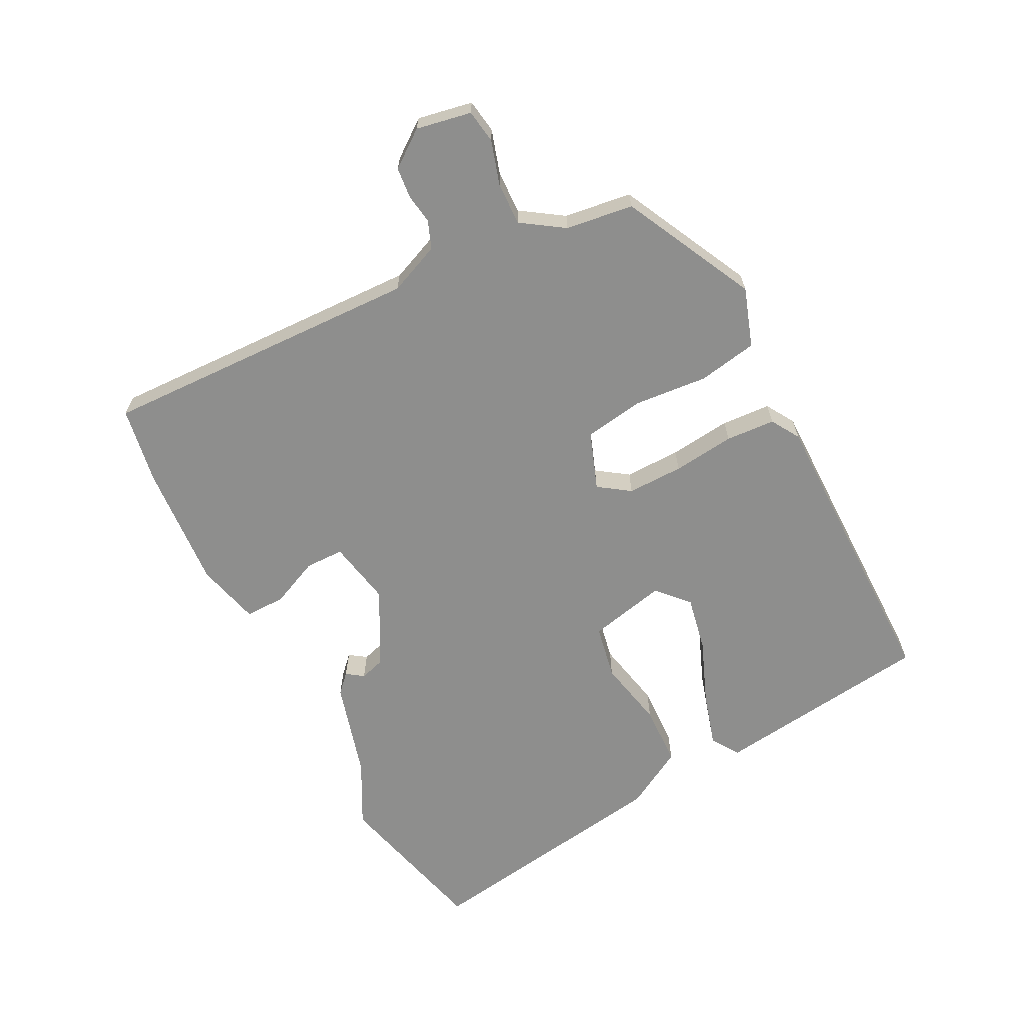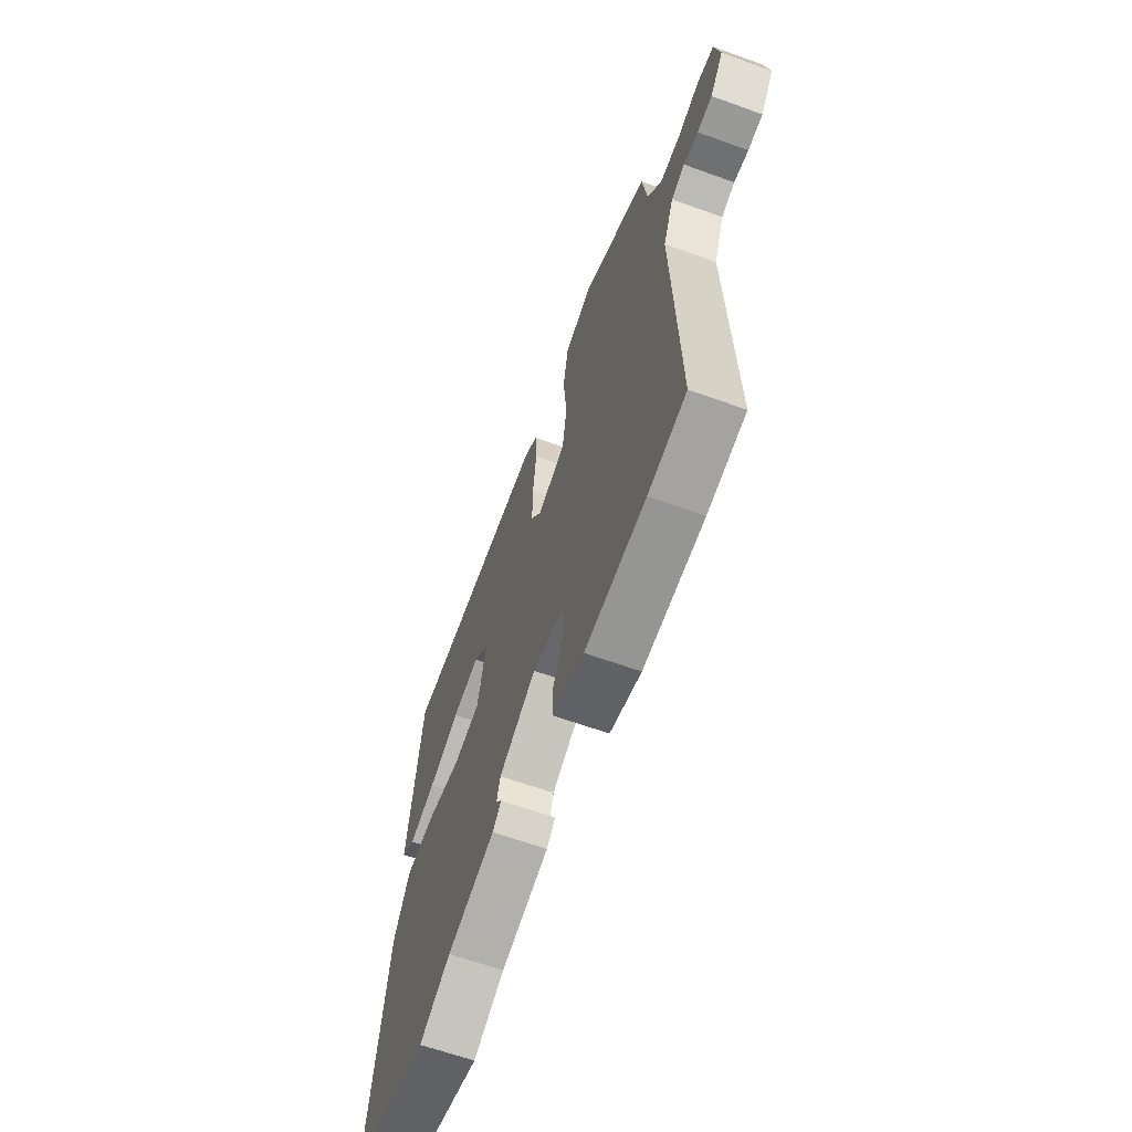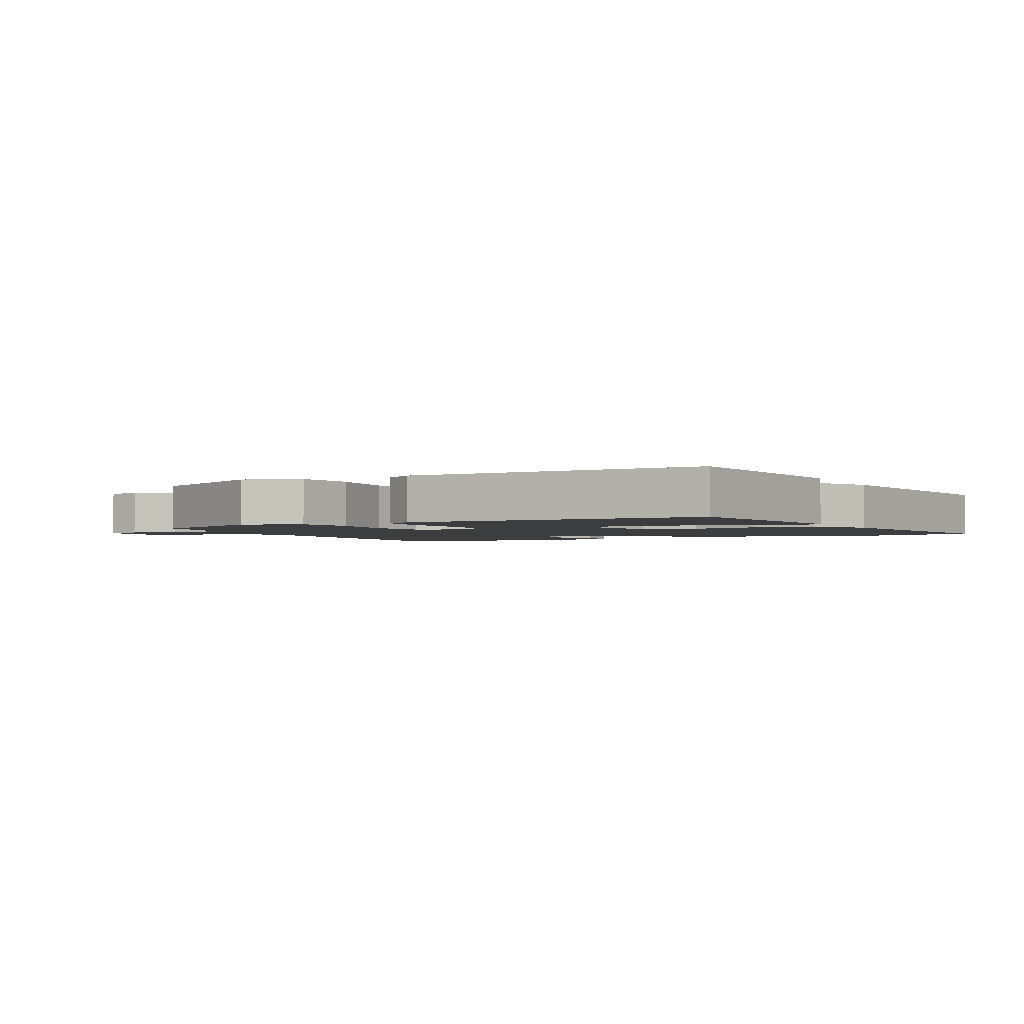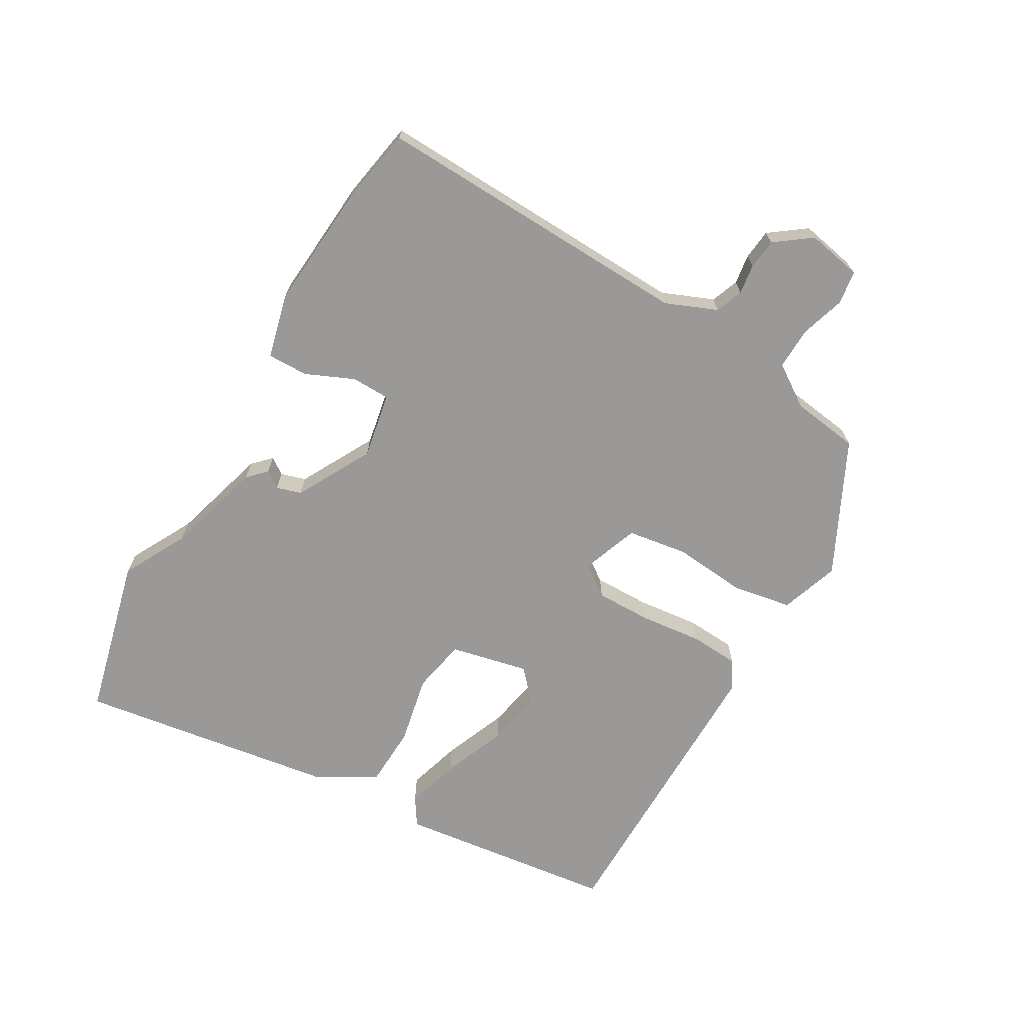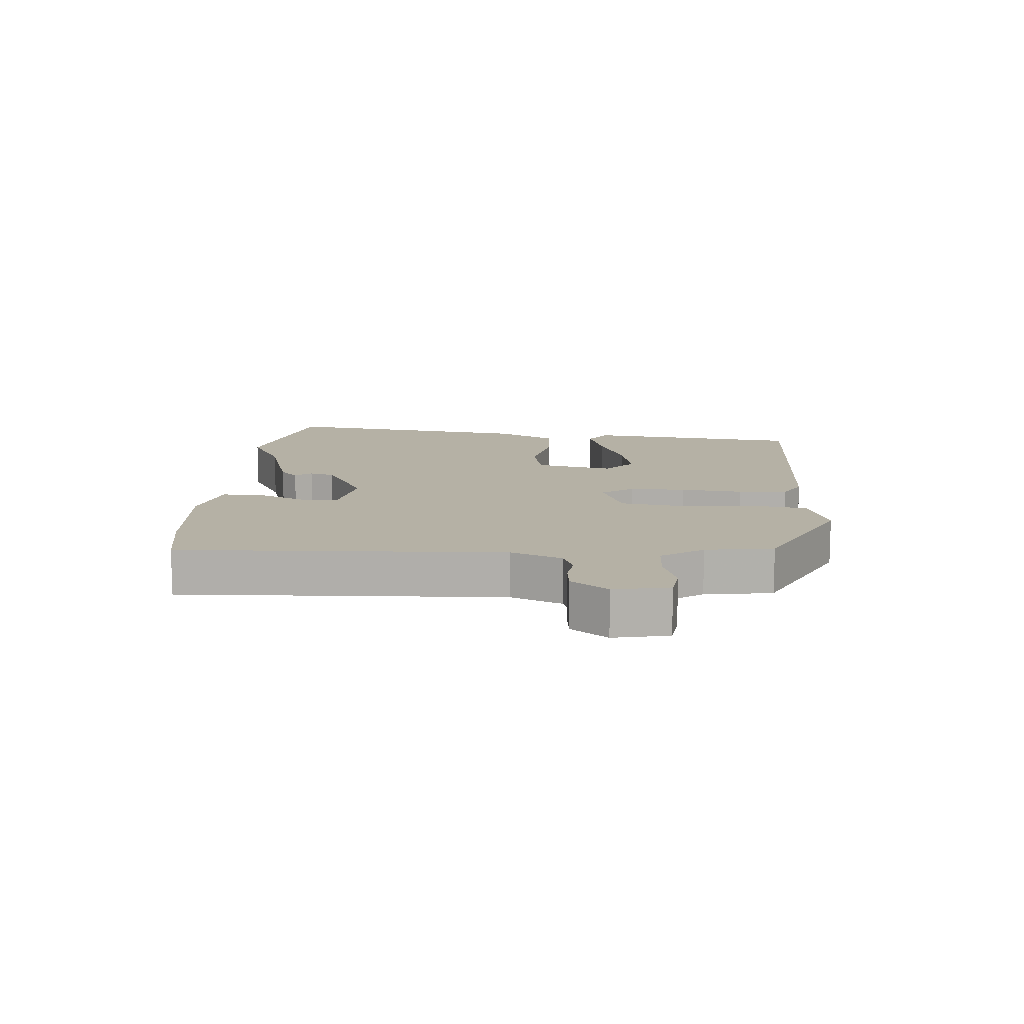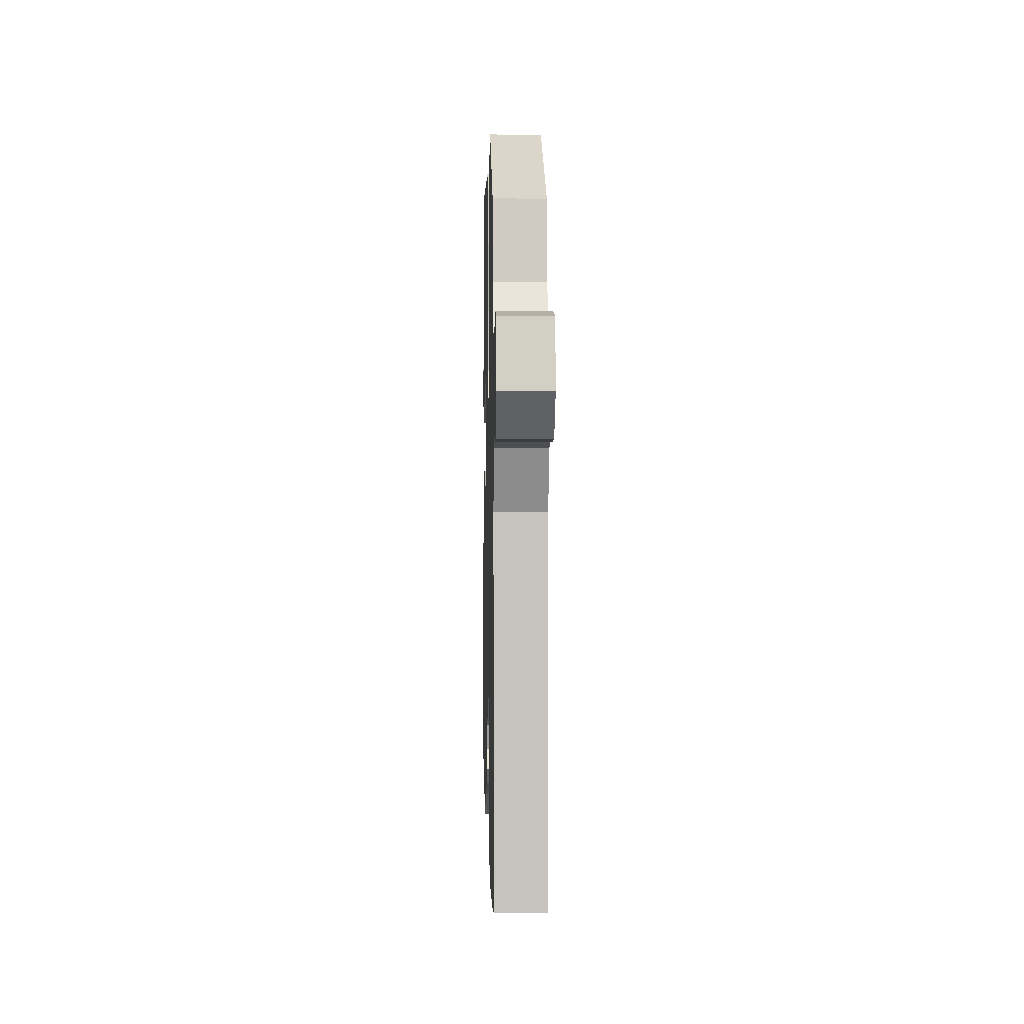
<metadata>
{"format":"obj","ext":"obj","renderer":"f3d","projection":"perspective","resolution":1024,"background":"white","views":[{"elev":-64.9,"azim":-62.6,"up":"+Y"},{"elev":-63.1,"azim":-110.1,"up":"+Z"},{"elev":-2.3,"azim":27.3,"up":"+Y"},{"elev":-69.1,"azim":-120.1,"up":"+Y"},{"elev":11.9,"azim":-86.2,"up":"+Y"},{"elev":3.3,"azim":-91.4,"up":"+Z"}]}
</metadata>
<code>
v -0.48 0.07 0.426
v -0.268 0.07 0.531
v -0.174 0.07 0.499
v -0.157 0.07 0.404
v -0.168 0.07 0.286
v -0.153 0.07 0.19
v -0.061 0.07 0.156
v -0.026 0.07 0.206
v -0.027 0.07 0.296
v -0.038 0.07 0.395
v -0.033 0.07 0.474
v 0.013 0.07 0.502
v 0.496 0.07 0.5
v 0.54 0.07 0.148
v 0.495 0.07 0.119
v 0.408 0.07 0.145
v 0.306 0.07 0.186
v 0.217 0.07 0.204
v 0.167 0.07 0.159
v 0.195 0.07 0.034
v 0.282 0.07 0.017
v 0.393 0.07 0.04
v 0.492 0.07 0.036
v 0.546 0.07 -0.06
v 0.608 0.07 -0.473
v 0.351 0.07 -0.537
v 0.249 0.07 -0.483
v 0.092 0.07 -0.438
v 0.063 0.07 -0.41
v 0.082 0.07 -0.383
v 0.07 0.07 -0.343
v -0.051 0.07 -0.278
v -0.156 0.07 -0.298
v -0.157 0.07 -0.36
v -0.123 0.07 -0.437
v -0.122 0.07 -0.502
v -0.225 0.07 -0.528
v -0.425 0.07 -0.513
v -0.55 0.07 -0.491
v -0.532 0.07 0.024
v -0.566 0.07 0.106
v -0.61 0.07 0.123
v -0.658 0.07 0.116
v -0.707 0.07 0.121
v -0.75 0.07 0.179
v -0.733 0.07 0.267
v -0.679 0.07 0.275
v -0.608 0.07 0.253
v -0.54 0.07 0.251
v -0.495 0.07 0.318
v -0.48 0 0.426
v -0.268 0 0.531
v -0.174 0 0.499
v -0.157 0 0.404
v -0.168 0 0.286
v -0.153 0 0.19
v -0.061 0 0.156
v -0.026 0 0.206
v -0.027 0 0.296
v -0.038 0 0.395
v -0.033 0 0.474
v 0.013 0 0.502
v 0.496 0 0.5
v 0.54 0 0.148
v 0.495 0 0.119
v 0.408 0 0.145
v 0.306 0 0.186
v 0.217 0 0.204
v 0.167 0 0.159
v 0.195 0 0.034
v 0.282 0 0.017
v 0.393 0 0.04
v 0.492 0 0.036
v 0.546 0 -0.06
v 0.608 0 -0.473
v 0.351 0 -0.537
v 0.249 0 -0.483
v 0.092 0 -0.438
v 0.063 0 -0.41
v 0.082 0 -0.383
v 0.07 0 -0.343
v -0.051 0 -0.278
v -0.156 0 -0.298
v -0.157 0 -0.36
v -0.123 0 -0.437
v -0.122 0 -0.502
v -0.225 0 -0.528
v -0.425 0 -0.513
v -0.55 0 -0.491
v -0.532 0 0.024
v -0.566 0 0.106
v -0.61 0 0.123
v -0.658 0 0.116
v -0.707 0 0.121
v -0.75 0 0.179
v -0.733 0 0.267
v -0.679 0 0.275
v -0.608 0 0.253
v -0.54 0 0.251
v -0.495 0 0.318
f 46 47 48
f 45 46 48
f 44 45 48
f 43 44 48
f 42 43 48
f 41 42 48 49
f 40 41 49 50
f 39 40 50
f 38 39 50
f 37 38 50
f 36 37 50
f 35 36 50
f 34 35 50
f 27 28 29 30
f 27 30 31
f 26 27 31
f 25 26 31
f 24 25 31
f 23 24 31
f 22 23 31
f 21 22 31
f 20 21 31 32
f 15 16 17
f 14 15 17
f 13 14 17
f 12 13 17
f 11 12 17
f 10 11 17
f 9 10 17 18
f 8 9 18 19
f 3 4 5
f 2 3 5
f 1 2 5
f 50 1 5
f 50 5 6
f 34 50 6
f 33 34 6
f 20 32 33
f 19 20 33
f 8 19 33
f 7 8 33
f 6 7 33
f 98 97 96
f 98 96 95
f 98 95 94
f 98 94 93
f 98 93 92
f 99 98 92 91
f 100 99 91 90
f 100 90 89
f 100 89 88
f 100 88 87
f 100 87 86
f 100 86 85
f 100 85 84
f 80 79 78 77
f 81 80 77
f 81 77 76
f 81 76 75
f 81 75 74
f 81 74 73
f 81 73 72
f 81 72 71
f 82 81 71 70
f 67 66 65
f 67 65 64
f 67 64 63
f 67 63 62
f 67 62 61
f 67 61 60
f 68 67 60 59
f 69 68 59 58
f 55 54 53
f 55 53 52
f 55 52 51
f 55 51 100
f 56 55 100
f 56 100 84
f 56 84 83
f 83 82 70
f 83 70 69
f 83 69 58
f 83 58 57
f 83 57 56
f 1 51 52 2
f 2 52 53 3
f 3 53 54 4
f 4 54 55 5
f 5 55 56 6
f 6 56 57 7
f 7 57 58 8
f 8 58 59 9
f 9 59 60 10
f 10 60 61 11
f 11 61 62 12
f 12 62 63 13
f 13 63 64 14
f 14 64 65 15
f 15 65 66 16
f 16 66 67 17
f 17 67 68 18
f 18 68 69 19
f 19 69 70 20
f 20 70 71 21
f 21 71 72 22
f 22 72 73 23
f 23 73 74 24
f 24 74 75 25
f 25 75 76 26
f 26 76 77 27
f 27 77 78 28
f 28 78 79 29
f 29 79 80 30
f 30 80 81 31
f 31 81 82 32
f 32 82 83 33
f 33 83 84 34
f 34 84 85 35
f 35 85 86 36
f 36 86 87 37
f 37 87 88 38
f 38 88 89 39
f 39 89 90 40
f 40 90 91 41
f 41 91 92 42
f 42 92 93 43
f 43 93 94 44
f 44 94 95 45
f 45 95 96 46
f 46 96 97 47
f 47 97 98 48
f 48 98 99 49
f 49 99 100 50
f 50 100 51 1

</code>
